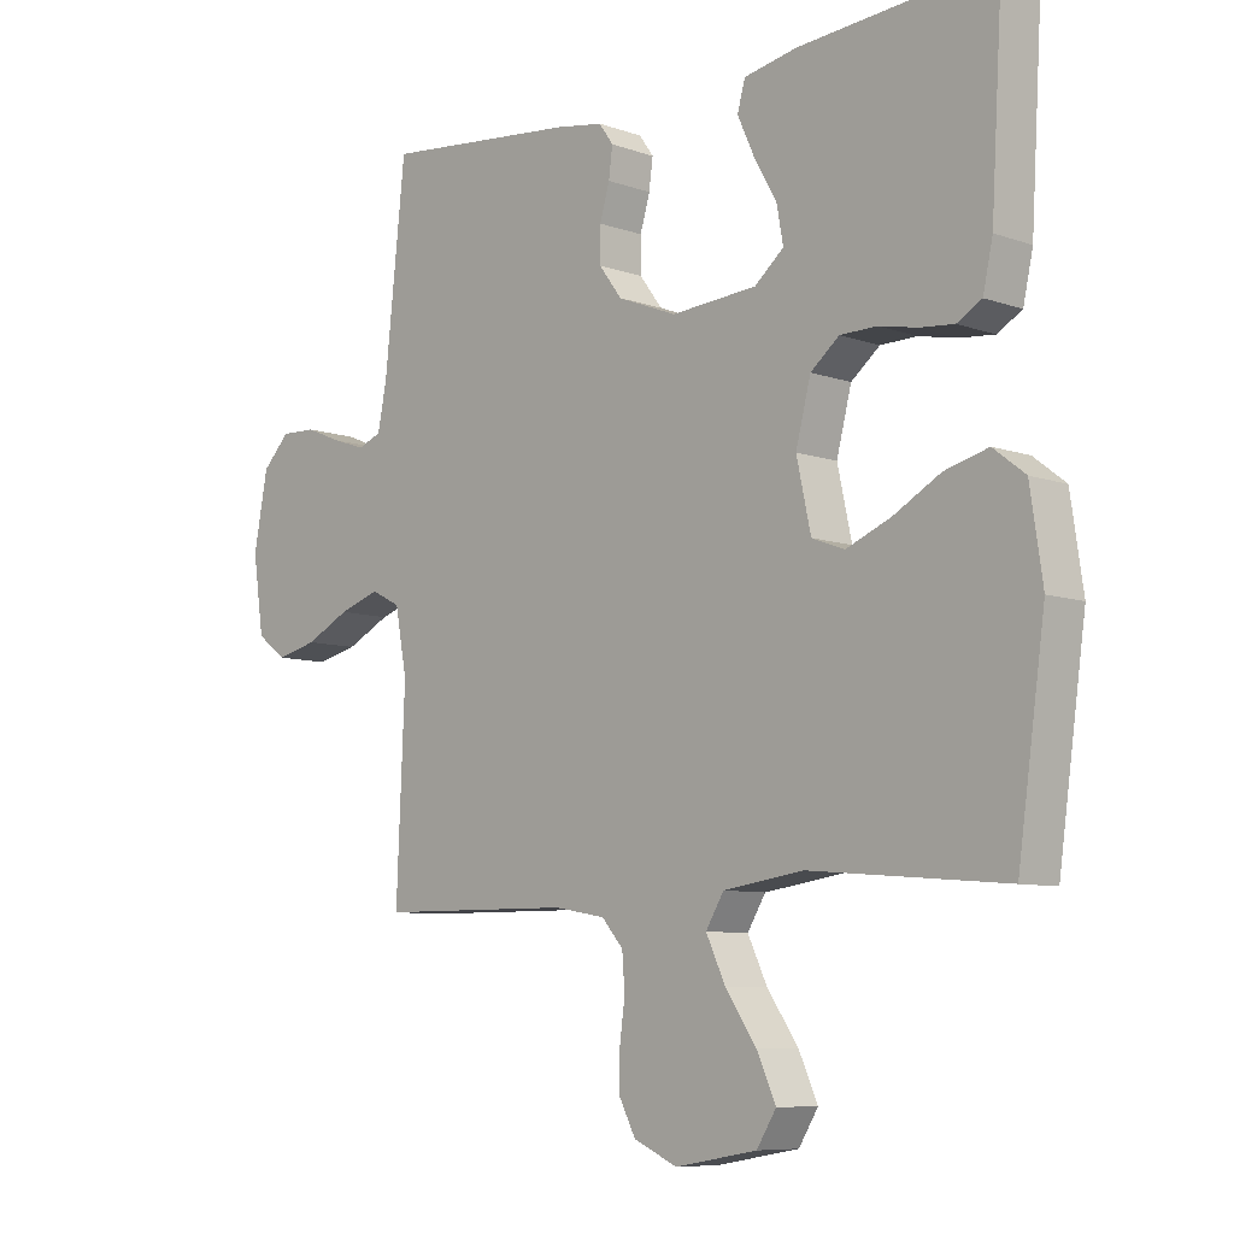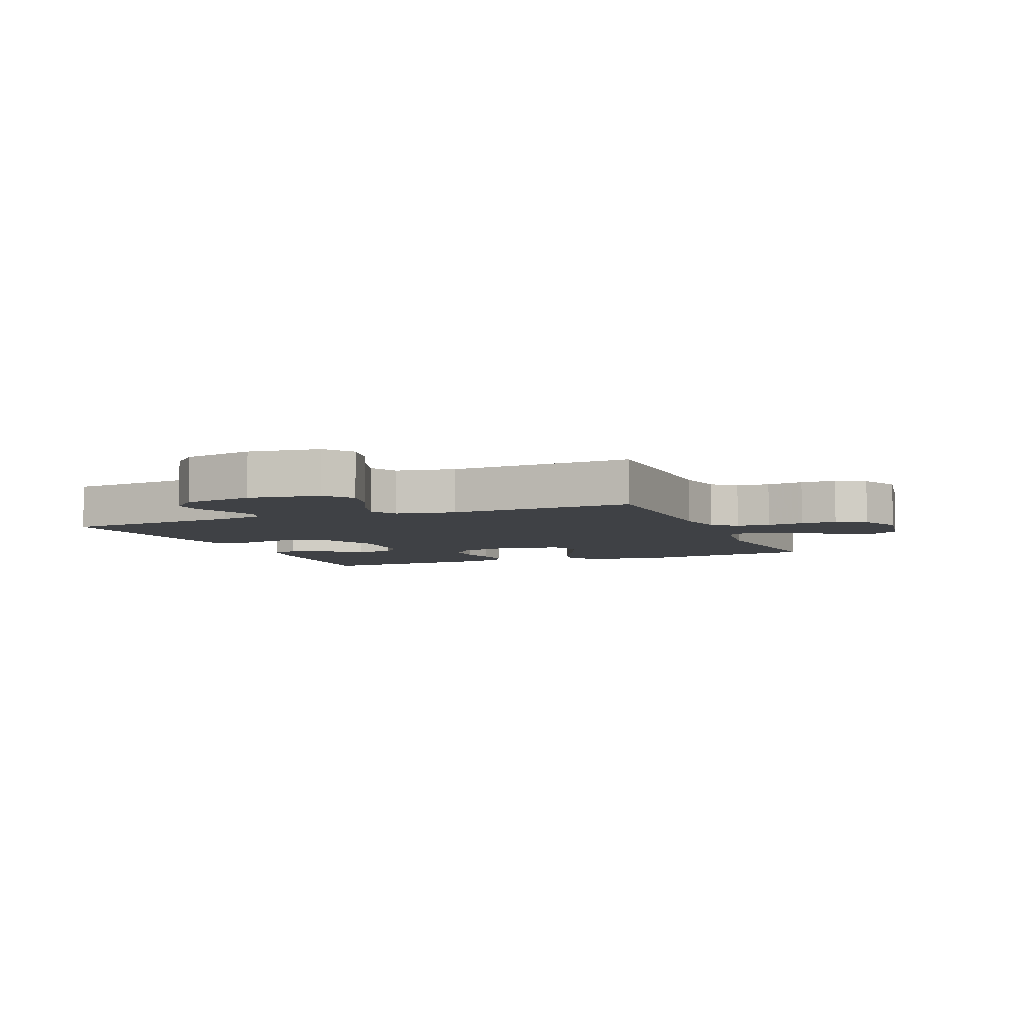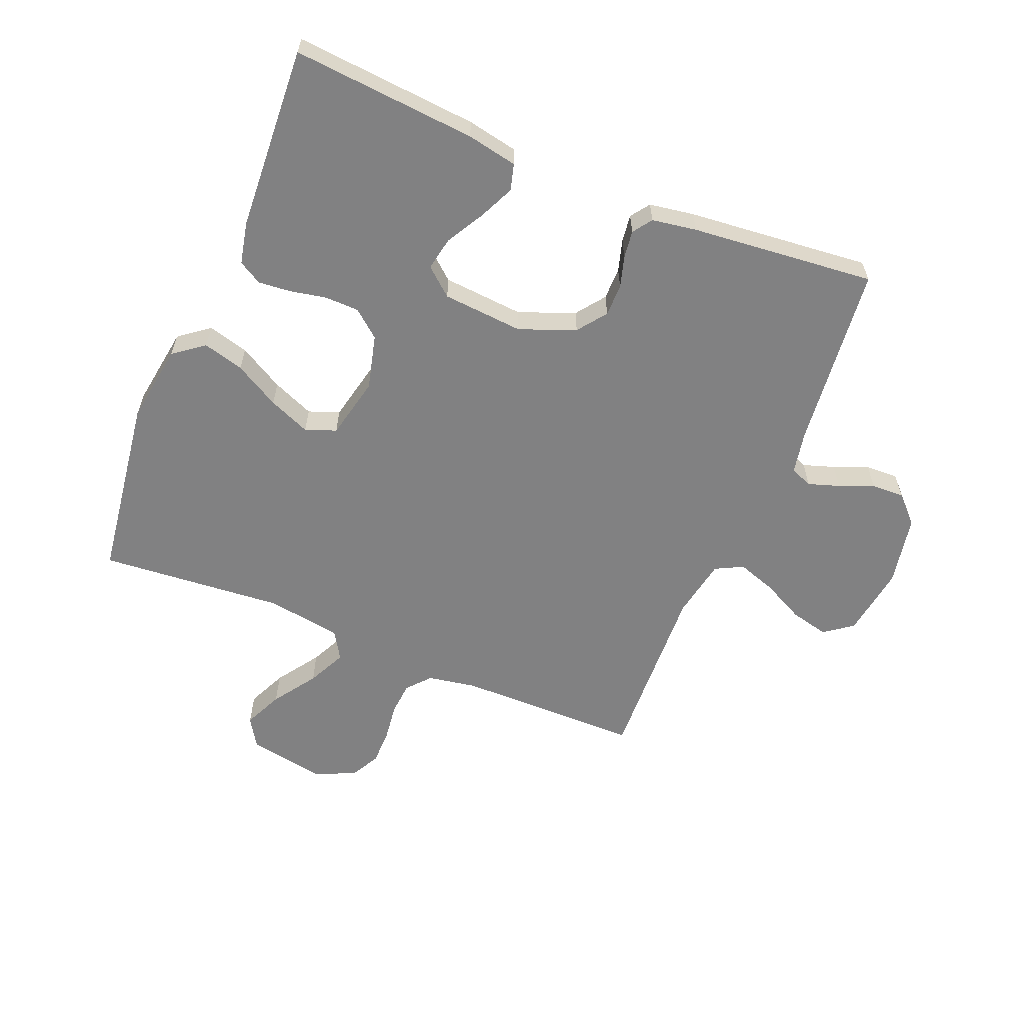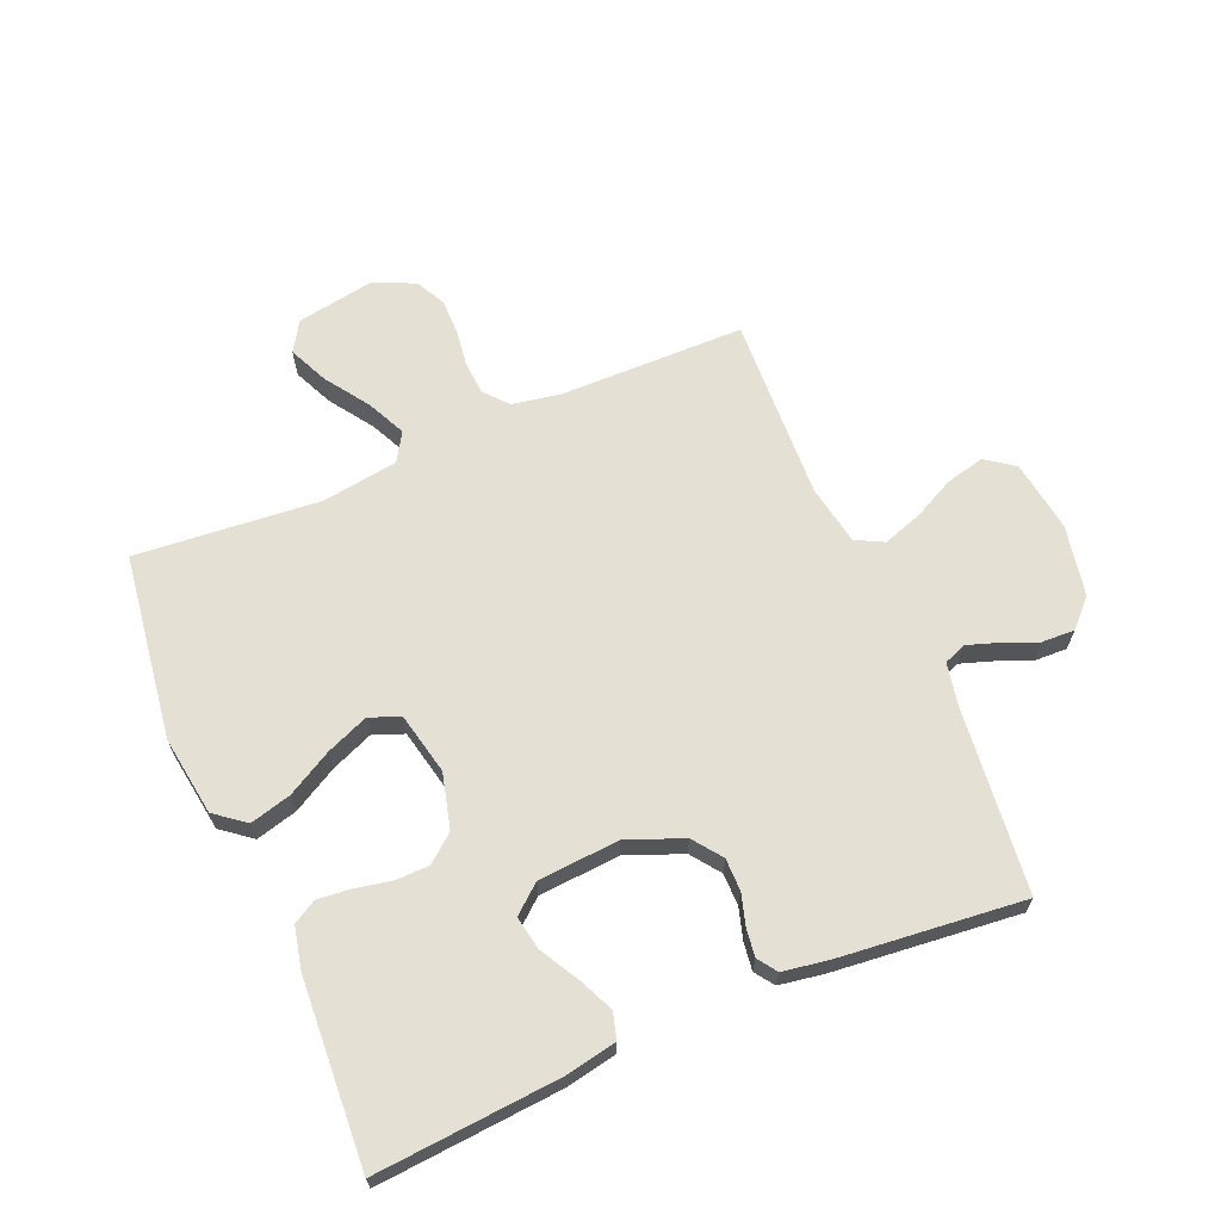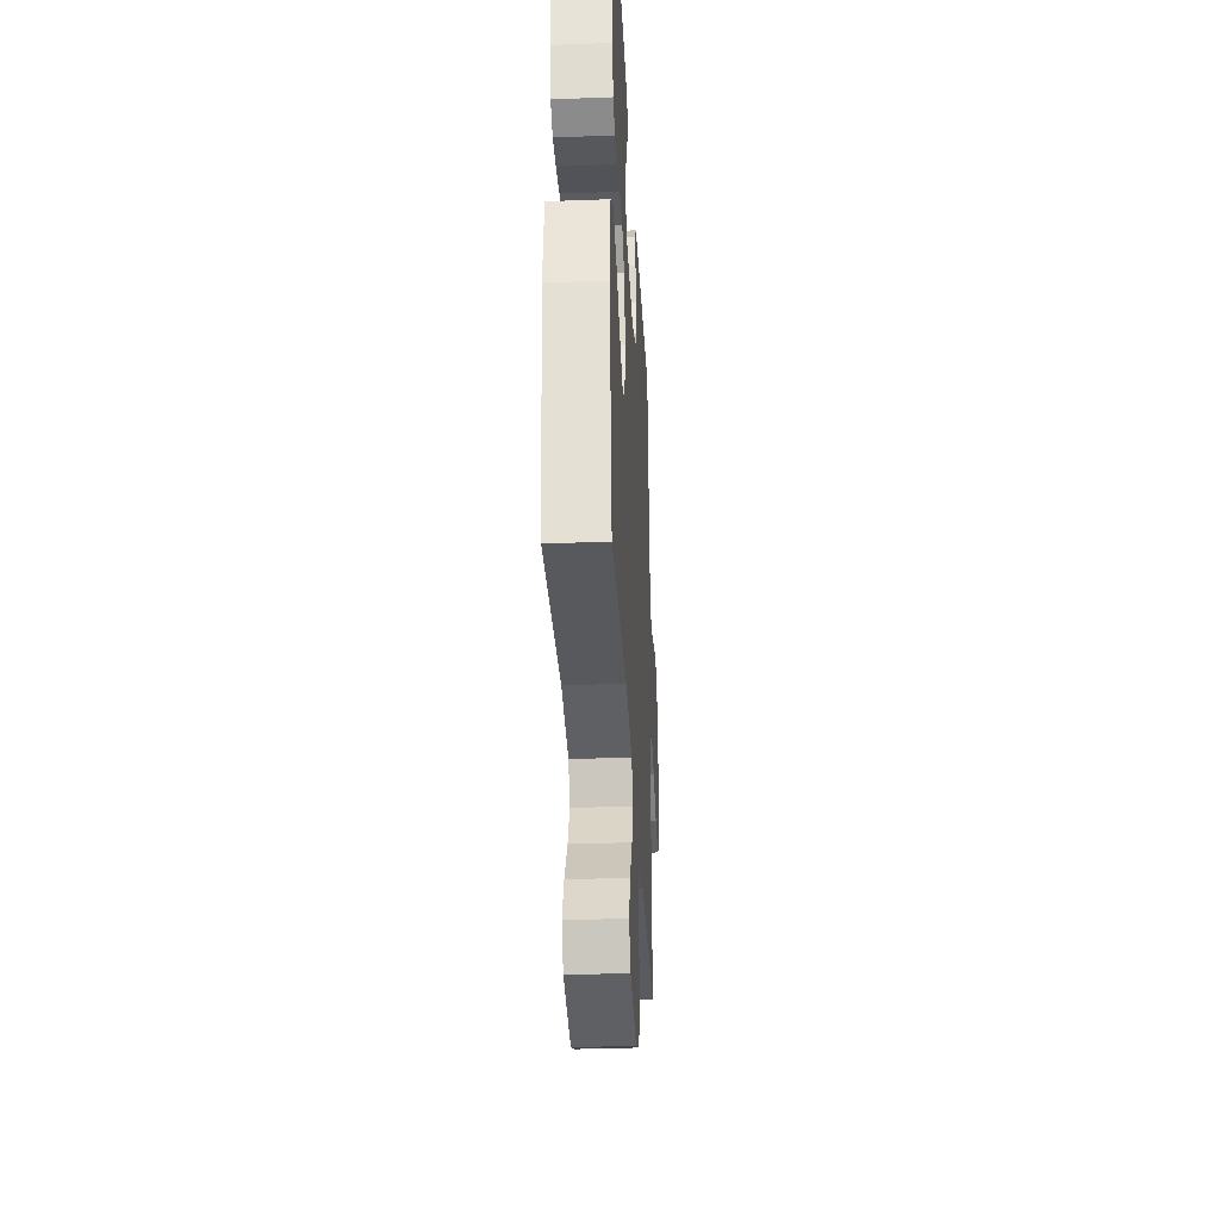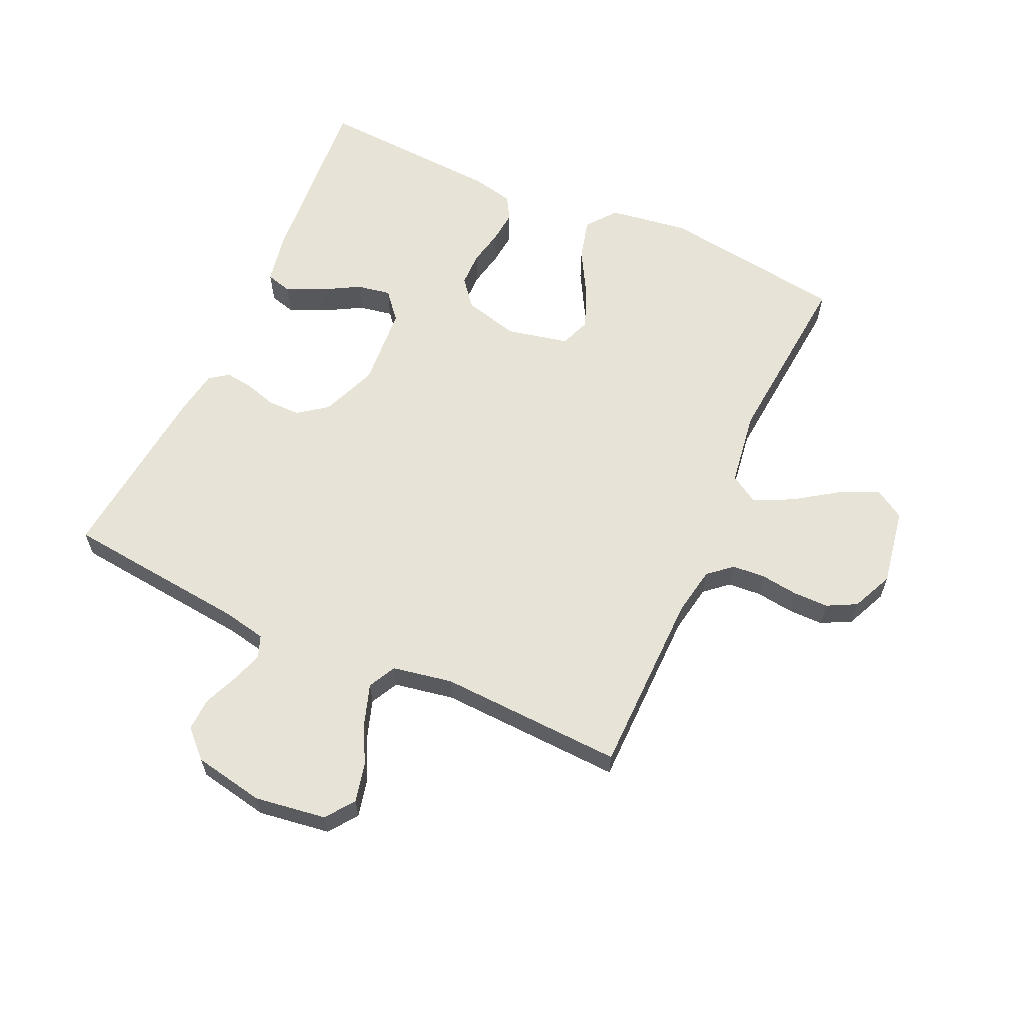
<metadata>
{"format":"obj","ext":"obj","renderer":"f3d","projection":"perspective","resolution":1024,"background":"white","views":[{"elev":-8.0,"azim":-134.4,"up":"+Z"},{"elev":-5.7,"azim":112.4,"up":"+Y"},{"elev":-60.4,"azim":-22.5,"up":"+Y"},{"elev":65.9,"azim":-23.0,"up":"+Y"},{"elev":-34.1,"azim":-87.0,"up":"+Z"},{"elev":61.8,"azim":114.5,"up":"+Y"}]}
</metadata>
<code>
v -0.5 0.07 0.5
v -0.2 0.07 0.476
v -0.118 0.07 0.46
v -0.106 0.07 0.417
v -0.132 0.07 0.36
v -0.167 0.07 0.298
v -0.177 0.07 0.243
v -0.132 0.07 0.205
v 0 0.07 0.195
v 0.091 0.07 0.231
v 0.126 0.07 0.278
v 0.126 0.07 0.331
v 0.111 0.07 0.382
v 0.105 0.07 0.427
v 0.127 0.07 0.458
v 0.2 0.07 0.47
v 0.5 0.07 0.5
v 0.532 0.07 0.2
v 0.546 0.07 0.13
v 0.582 0.07 0.116
v 0.633 0.07 0.133
v 0.689 0.07 0.156
v 0.743 0.07 0.158
v 0.785 0.07 0.115
v 0.807 0.07 0
v 0.79 0.07 -0.116
v 0.744 0.07 -0.15
v 0.681 0.07 -0.135
v 0.613 0.07 -0.101
v 0.55 0.07 -0.08
v 0.505 0.07 -0.103
v 0.487 0.07 -0.2
v 0.5 0.07 -0.5
v 0.2 0.07 -0.503
v 0.121 0.07 -0.517
v 0.088 0.07 -0.555
v 0.084 0.07 -0.609
v 0.092 0.07 -0.669
v 0.092 0.07 -0.727
v 0.067 0.07 -0.775
v 0 0.07 -0.805
v -0.126 0.07 -0.783
v -0.156 0.07 -0.735
v -0.127 0.07 -0.671
v -0.079 0.07 -0.601
v -0.049 0.07 -0.538
v -0.077 0.07 -0.492
v -0.2 0.07 -0.474
v -0.5 0.07 -0.5
v -0.542 0.07 -0.2
v -0.523 0.07 -0.071
v -0.474 0.07 -0.033
v -0.407 0.07 -0.051
v -0.334 0.07 -0.092
v -0.266 0.07 -0.12
v -0.216 0.07 -0.101
v -0.194 0.07 0
v -0.217 0.07 0.089
v -0.261 0.07 0.125
v -0.317 0.07 0.126
v -0.376 0.07 0.114
v -0.429 0.07 0.109
v -0.467 0.07 0.131
v -0.482 0.07 0.2
v -0.5 0 0.5
v -0.2 0 0.476
v -0.118 0 0.46
v -0.106 0 0.417
v -0.132 0 0.36
v -0.167 0 0.298
v -0.177 0 0.243
v -0.132 0 0.205
v 0 0 0.195
v 0.091 0 0.231
v 0.126 0 0.278
v 0.126 0 0.331
v 0.111 0 0.382
v 0.105 0 0.427
v 0.127 0 0.458
v 0.2 0 0.47
v 0.5 0 0.5
v 0.532 0 0.2
v 0.546 0 0.13
v 0.582 0 0.116
v 0.633 0 0.133
v 0.689 0 0.156
v 0.743 0 0.158
v 0.785 0 0.115
v 0.807 0 0
v 0.79 0 -0.116
v 0.744 0 -0.15
v 0.681 0 -0.135
v 0.613 0 -0.101
v 0.55 0 -0.08
v 0.505 0 -0.103
v 0.487 0 -0.2
v 0.5 0 -0.5
v 0.2 0 -0.503
v 0.121 0 -0.517
v 0.088 0 -0.555
v 0.084 0 -0.609
v 0.092 0 -0.669
v 0.092 0 -0.727
v 0.067 0 -0.775
v 0 0 -0.805
v -0.126 0 -0.783
v -0.156 0 -0.735
v -0.127 0 -0.671
v -0.079 0 -0.601
v -0.049 0 -0.538
v -0.077 0 -0.492
v -0.2 0 -0.474
v -0.5 0 -0.5
v -0.542 0 -0.2
v -0.523 0 -0.071
v -0.474 0 -0.033
v -0.407 0 -0.051
v -0.334 0 -0.092
v -0.266 0 -0.12
v -0.216 0 -0.101
v -0.194 0 0
v -0.217 0 0.089
v -0.261 0 0.125
v -0.317 0 0.126
v -0.376 0 0.114
v -0.429 0 0.109
v -0.467 0 0.131
v -0.482 0 0.2
f 60 61 62 63
f 59 60 63 64
f 51 52 53 54
f 51 54 55
f 48 49 50 51
f 47 48 51 55
f 46 47 55 56
f 42 43 44 45
f 42 45 46
f 41 42 46
f 40 41 46
f 37 38 39 40
f 36 37 40 46
f 35 36 46 56
f 32 33 34
f 31 32 34 35
f 26 27 28 29
f 26 29 30
f 25 26 30
f 24 25 30
f 21 22 23 24
f 20 21 24 30
f 19 20 30 31
f 15 16 17 18
f 12 13 14 15
f 11 12 15 18
f 10 11 18 19
f 3 4 5 6
f 1 2 3 6
f 59 64 1 6
f 58 59 6 7
f 57 58 7 8
f 56 57 8 9
f 19 31 35 56
f 9 10 19 56
f 127 126 125 124
f 128 127 124 123
f 118 117 116 115
f 119 118 115
f 115 114 113 112
f 119 115 112 111
f 120 119 111 110
f 109 108 107 106
f 110 109 106
f 110 106 105
f 110 105 104
f 104 103 102 101
f 110 104 101 100
f 120 110 100 99
f 98 97 96
f 99 98 96 95
f 93 92 91 90
f 94 93 90
f 94 90 89
f 94 89 88
f 88 87 86 85
f 94 88 85 84
f 95 94 84 83
f 82 81 80 79
f 79 78 77 76
f 82 79 76 75
f 83 82 75 74
f 70 69 68 67
f 70 67 66 65
f 70 65 128 123
f 71 70 123 122
f 72 71 122 121
f 73 72 121 120
f 120 99 95 83
f 120 83 74 73
f 1 65 66 2
f 2 66 67 3
f 3 67 68 4
f 4 68 69 5
f 5 69 70 6
f 6 70 71 7
f 7 71 72 8
f 8 72 73 9
f 9 73 74 10
f 10 74 75 11
f 11 75 76 12
f 12 76 77 13
f 13 77 78 14
f 14 78 79 15
f 15 79 80 16
f 16 80 81 17
f 17 81 82 18
f 18 82 83 19
f 19 83 84 20
f 20 84 85 21
f 21 85 86 22
f 22 86 87 23
f 23 87 88 24
f 24 88 89 25
f 25 89 90 26
f 26 90 91 27
f 27 91 92 28
f 28 92 93 29
f 29 93 94 30
f 30 94 95 31
f 31 95 96 32
f 32 96 97 33
f 33 97 98 34
f 34 98 99 35
f 35 99 100 36
f 36 100 101 37
f 37 101 102 38
f 38 102 103 39
f 39 103 104 40
f 40 104 105 41
f 41 105 106 42
f 42 106 107 43
f 43 107 108 44
f 44 108 109 45
f 45 109 110 46
f 46 110 111 47
f 47 111 112 48
f 48 112 113 49
f 49 113 114 50
f 50 114 115 51
f 51 115 116 52
f 52 116 117 53
f 53 117 118 54
f 54 118 119 55
f 55 119 120 56
f 56 120 121 57
f 57 121 122 58
f 58 122 123 59
f 59 123 124 60
f 60 124 125 61
f 61 125 126 62
f 62 126 127 63
f 63 127 128 64
f 64 128 65 1

</code>
